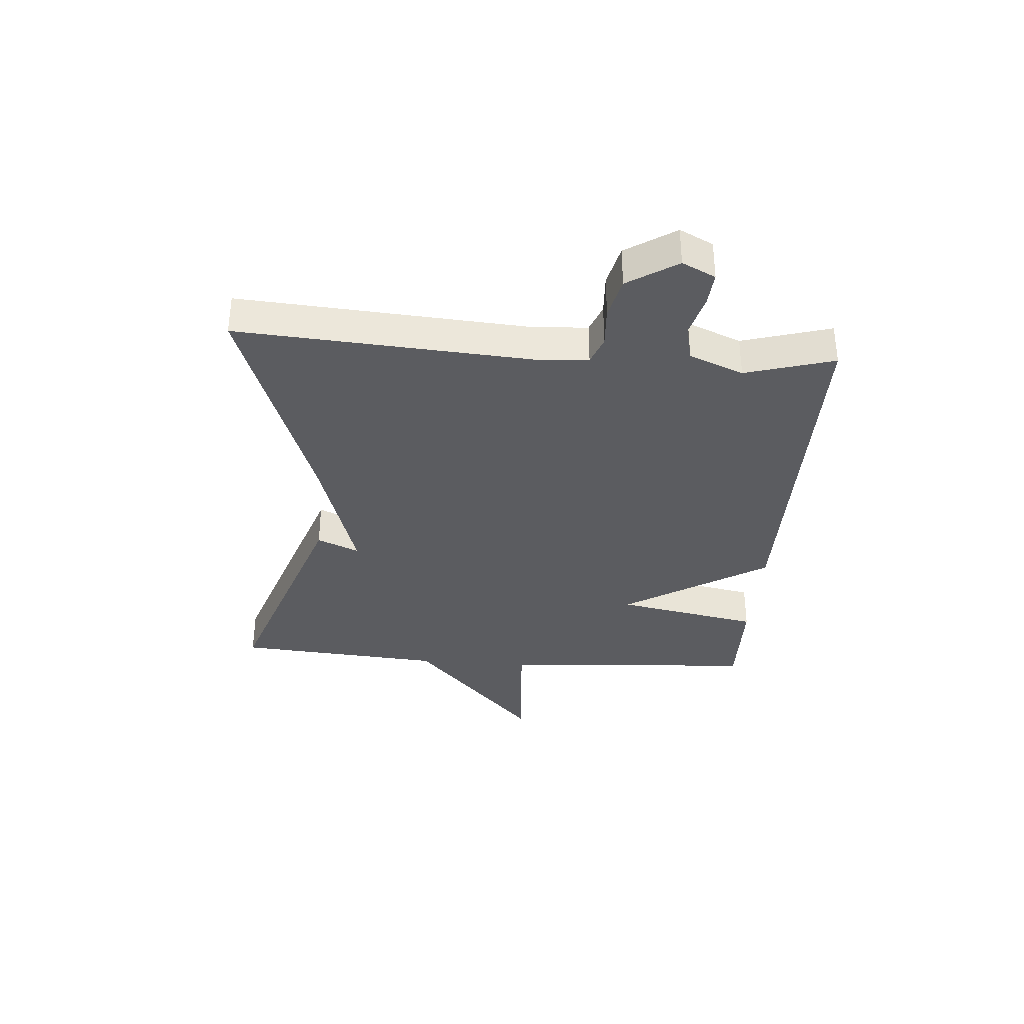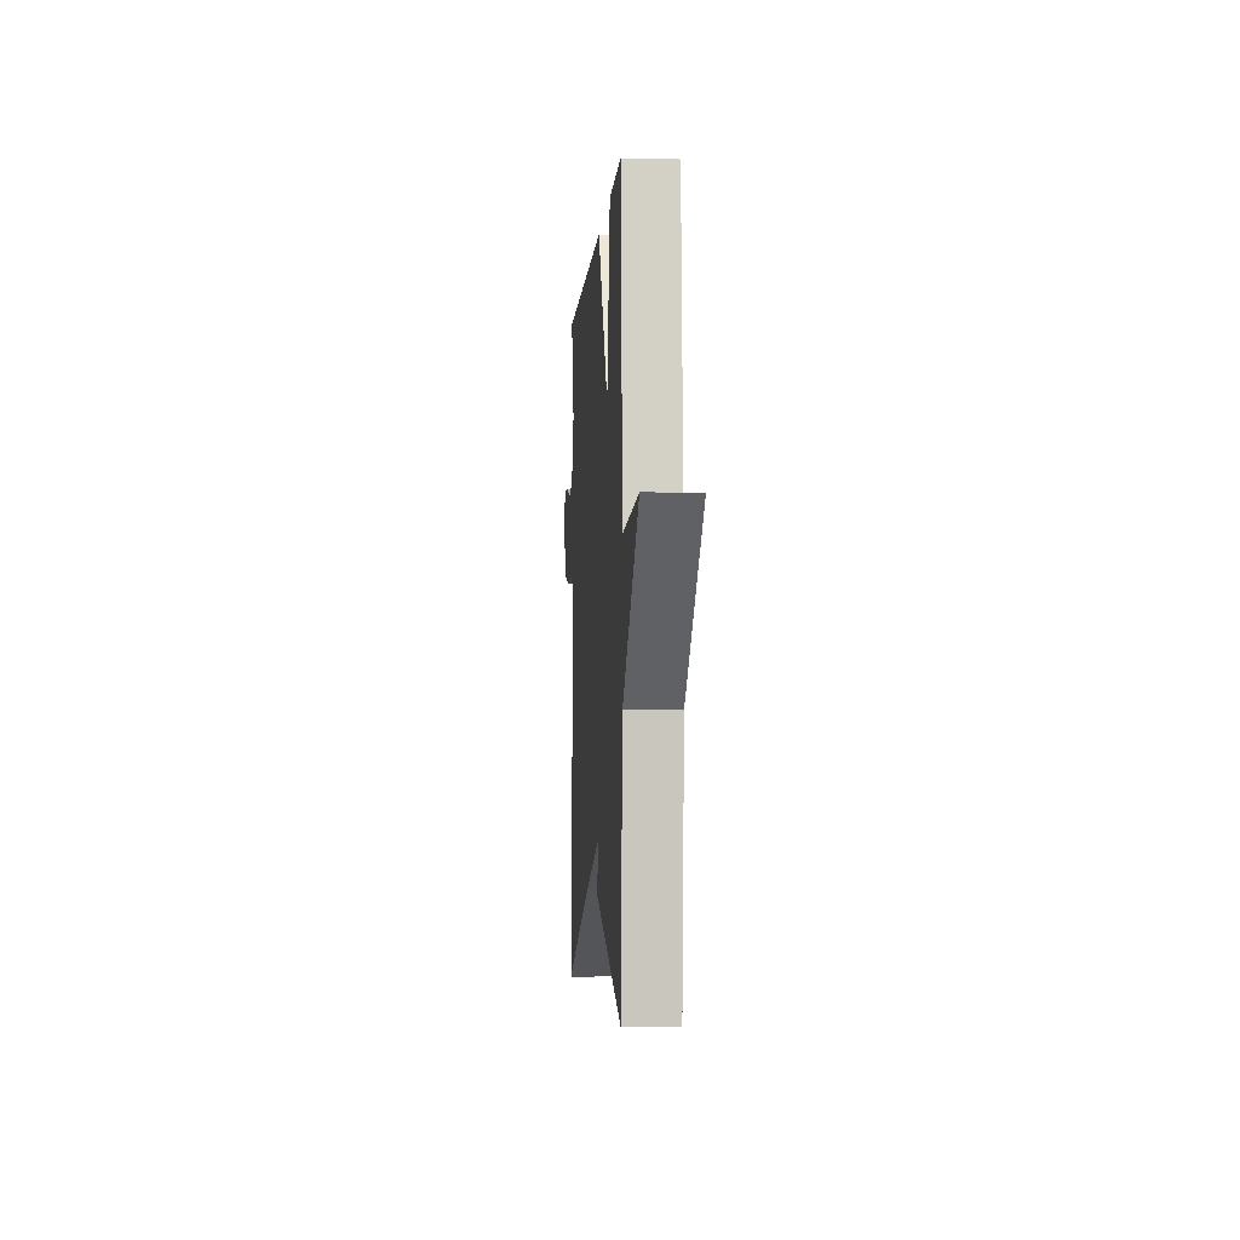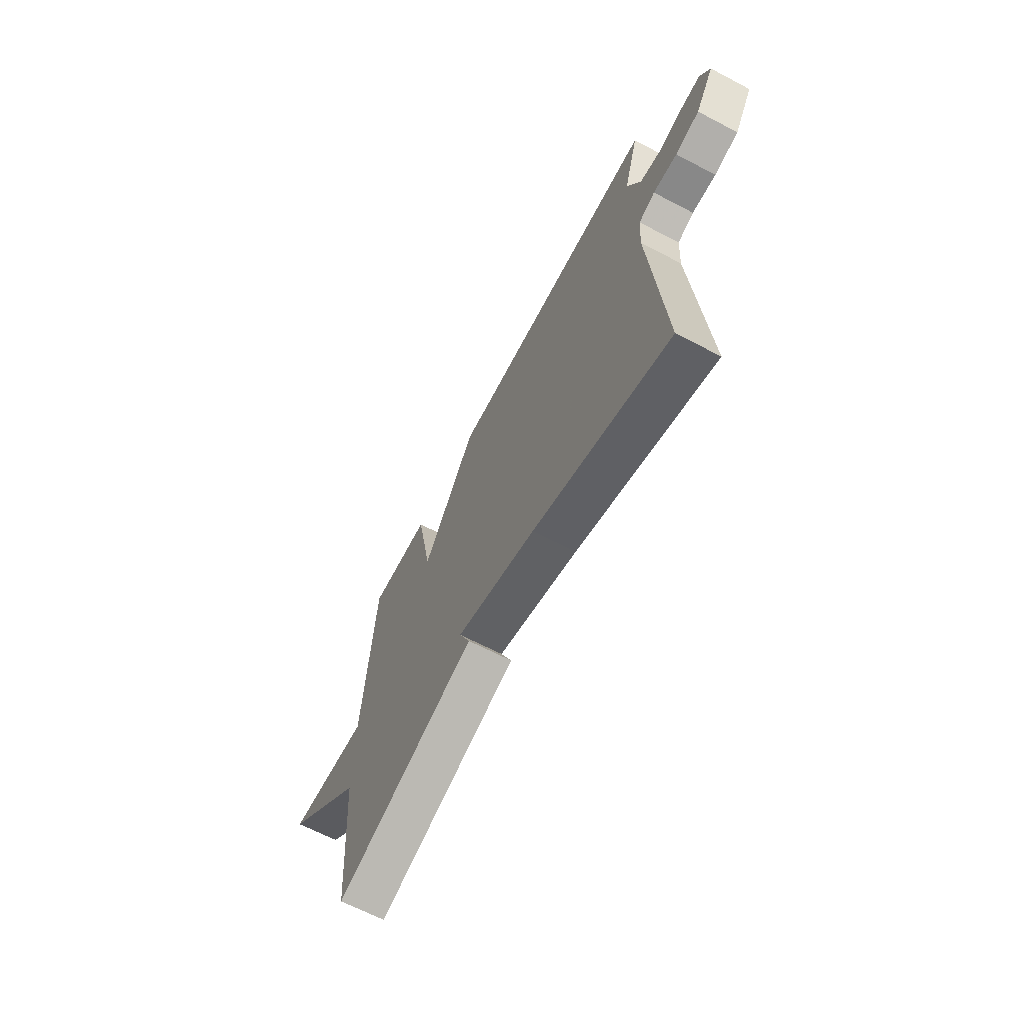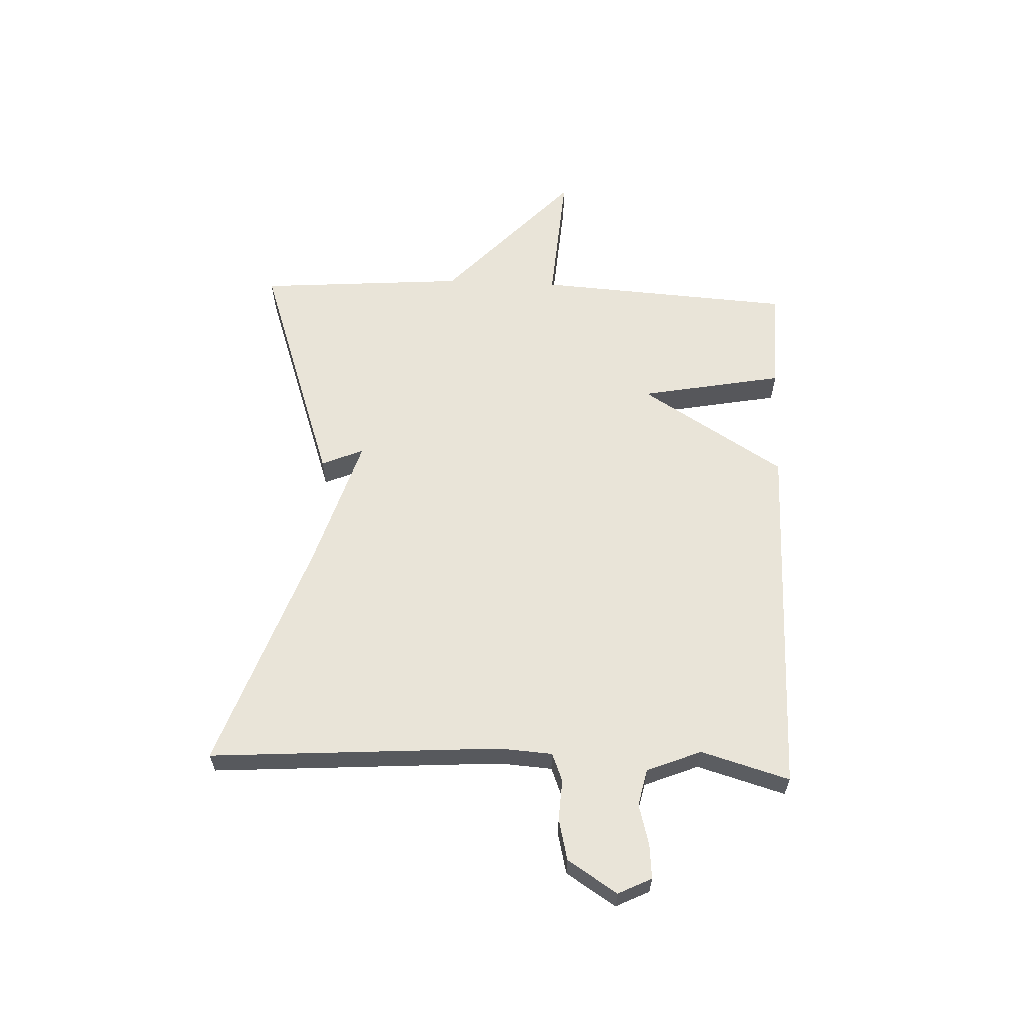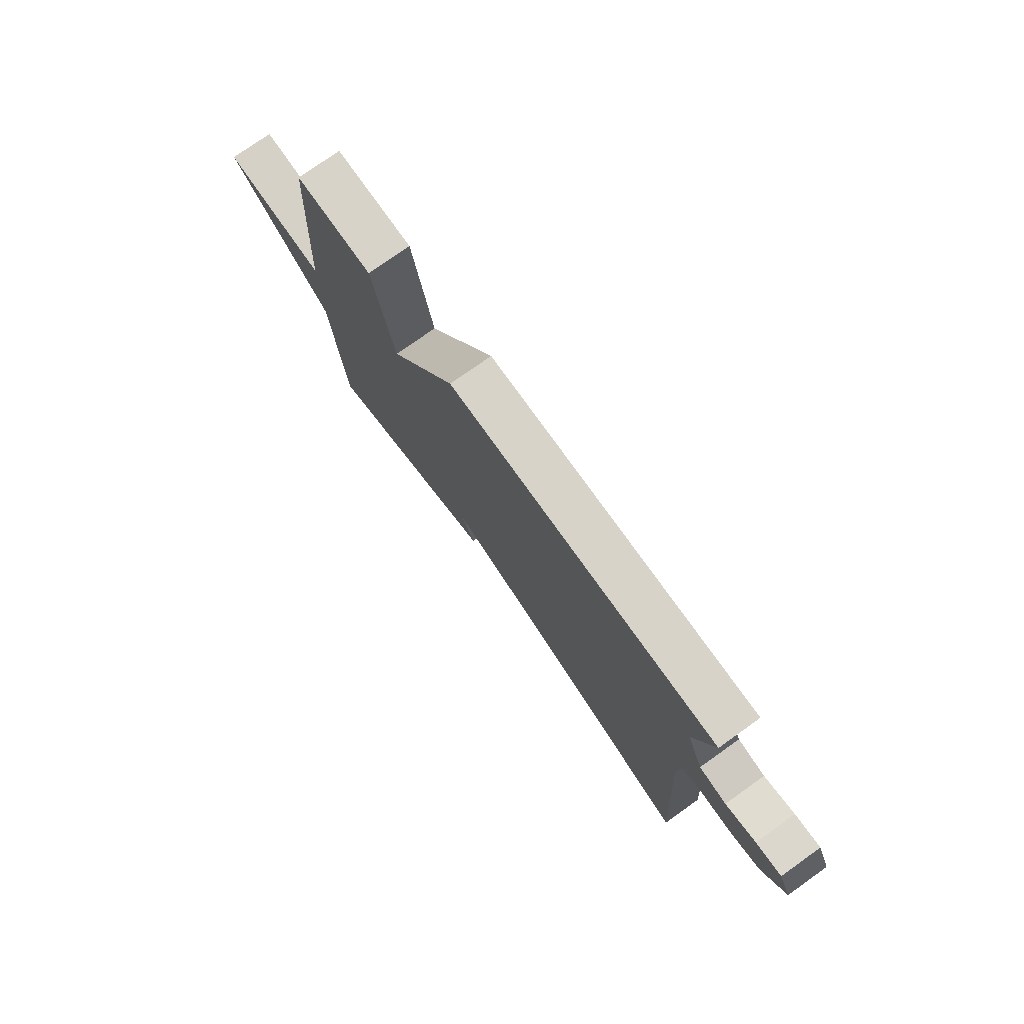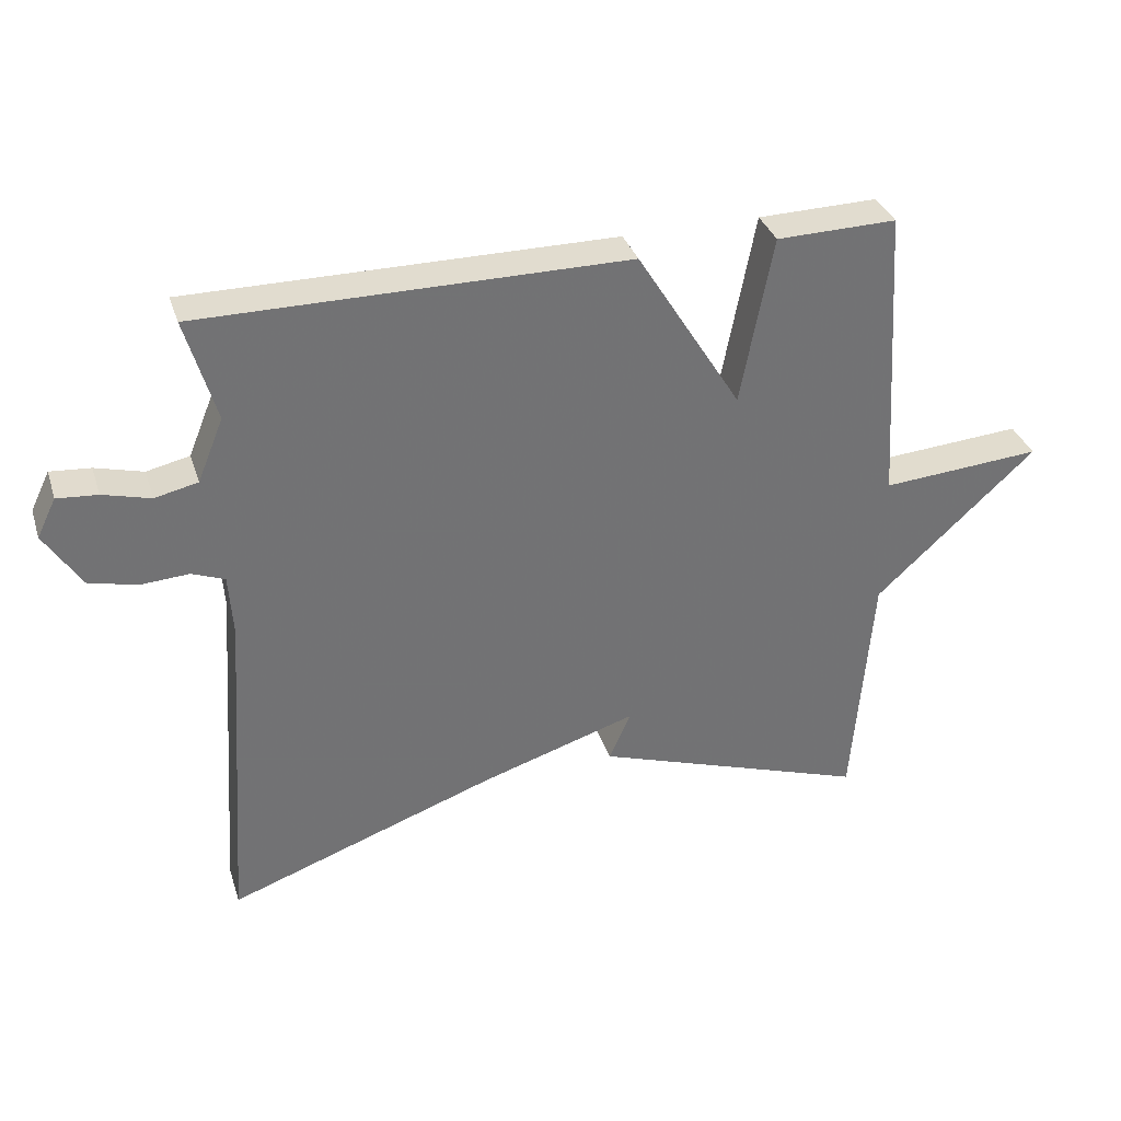
<metadata>
{"format":"obj","ext":"obj","renderer":"f3d","projection":"perspective","resolution":1024,"background":"white","views":[{"elev":-35.0,"azim":-94.3,"up":"+Y"},{"elev":-4.6,"azim":85.7,"up":"+Z"},{"elev":-65.8,"azim":-117.7,"up":"+Z"},{"elev":60.7,"azim":-87.5,"up":"+Y"},{"elev":76.1,"azim":-125.4,"up":"+Z"},{"elev":34.5,"azim":-17.0,"up":"+Z"}]}
</metadata>
<code>
v -0.5 0.07 0.5
v 0.124 0.07 0.497
v 0.277 0.07 0.25
v 0.324 0.07 0.497
v 0.5 0.07 0.5
v 0.528 0.07 0.058
v 0.763 0.07 0.075
v 0.528 0.07 -0.142
v 0.5 0.07 -0.5
v 0.094 0.07 -0.36
v 0.125 0.07 -0.288
v -0.106 0.07 -0.36
v -0.5 0.07 -0.5
v -0.465 0.07 0
v -0.471 0.07 0.091
v -0.519 0.07 0.11
v -0.589 0.07 0.106
v -0.66 0.07 0.123
v -0.714 0.07 0.208
v -0.686 0.07 0.265
v -0.627 0.07 0.26
v -0.557 0.07 0.241
v -0.494 0.07 0.255
v -0.456 0.07 0.348
v -0.5 0 0.5
v 0.124 0 0.497
v 0.277 0 0.25
v 0.324 0 0.497
v 0.5 0 0.5
v 0.528 0 0.058
v 0.763 0 0.075
v 0.528 0 -0.142
v 0.5 0 -0.5
v 0.094 0 -0.36
v 0.125 0 -0.288
v -0.106 0 -0.36
v -0.5 0 -0.5
v -0.465 0 0
v -0.471 0 0.091
v -0.519 0 0.11
v -0.589 0 0.106
v -0.66 0 0.123
v -0.714 0 0.208
v -0.686 0 0.265
v -0.627 0 0.26
v -0.557 0 0.241
v -0.494 0 0.255
v -0.456 0 0.348
f 20 21 22
f 19 20 22
f 18 19 22
f 17 18 22
f 16 17 22
f 15 16 22 23
f 12 13 14
f 11 12 14 15
f 8 9 10 11
f 6 7 8 11
f 15 23 24
f 11 15 24
f 6 11 24
f 3 4 5 6
f 1 2 3
f 1 3 6 24
f 46 45 44
f 46 44 43
f 46 43 42
f 46 42 41
f 46 41 40
f 47 46 40 39
f 38 37 36
f 39 38 36 35
f 35 34 33 32
f 35 32 31 30
f 48 47 39
f 48 39 35
f 48 35 30
f 30 29 28 27
f 27 26 25
f 48 30 27 25
f 1 25 26 2
f 2 26 27 3
f 3 27 28 4
f 4 28 29 5
f 5 29 30 6
f 6 30 31 7
f 7 31 32 8
f 8 32 33 9
f 9 33 34 10
f 10 34 35 11
f 11 35 36 12
f 12 36 37 13
f 13 37 38 14
f 14 38 39 15
f 15 39 40 16
f 16 40 41 17
f 17 41 42 18
f 18 42 43 19
f 19 43 44 20
f 20 44 45 21
f 21 45 46 22
f 22 46 47 23
f 23 47 48 24
f 24 48 25 1

</code>
